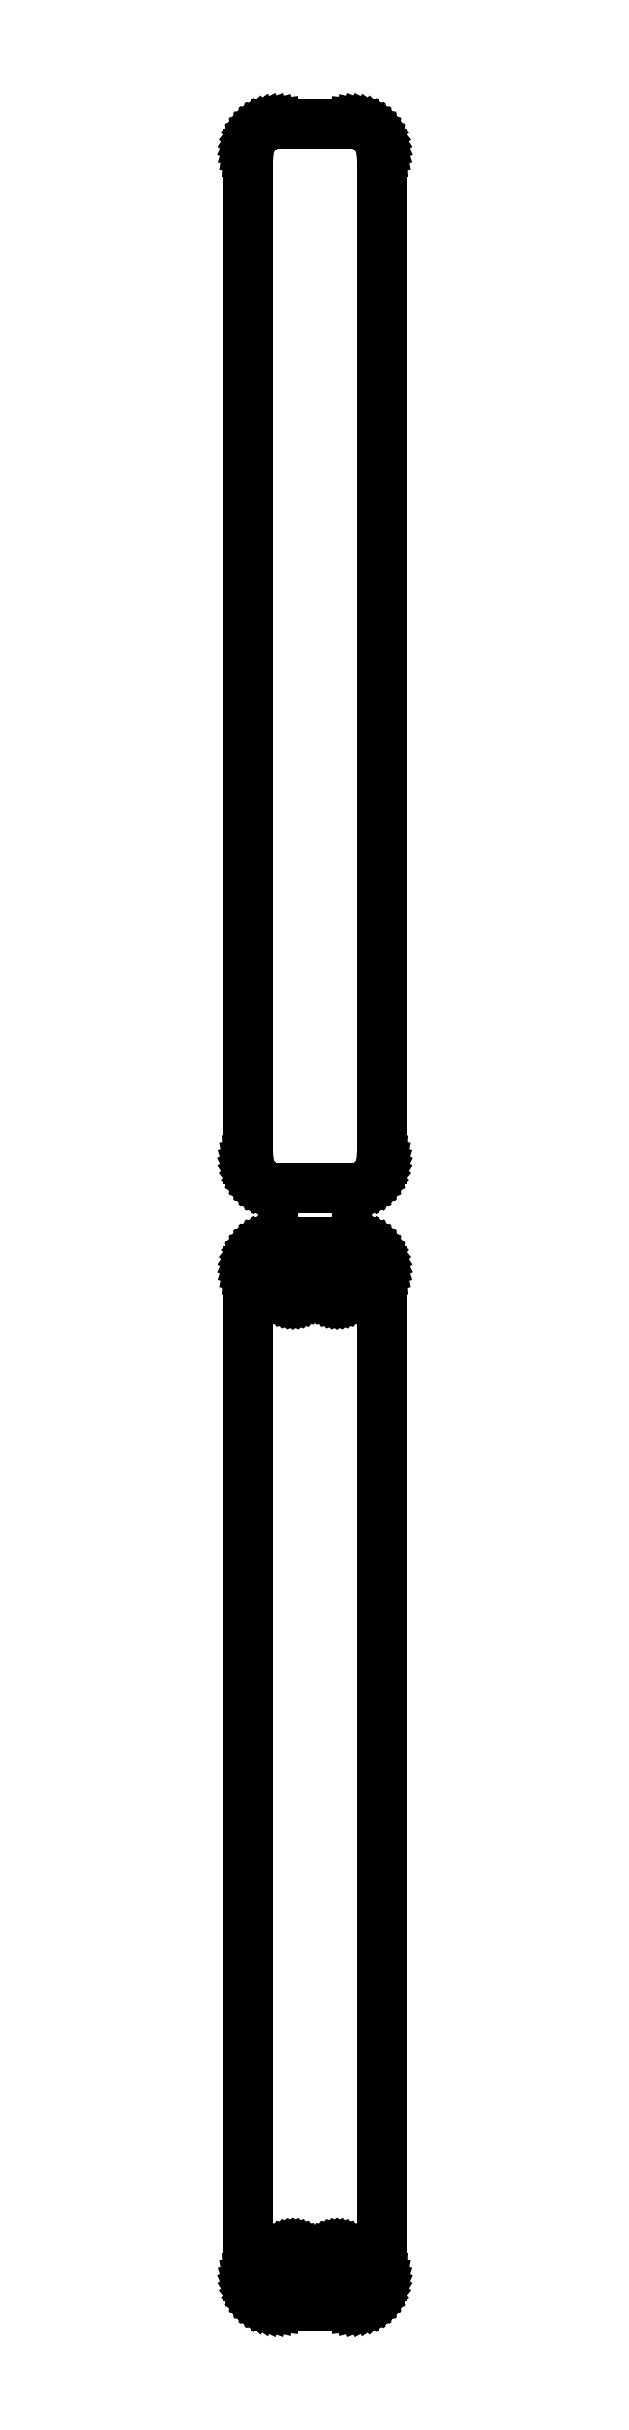
<metadata>
{"format":"dxf","ext":"dxf","renderer":"ezdxf+matplotlib","layout":"modelspace","background":"white","min_lineweight":24,"dpi":150}
</metadata>
<code>
0
SECTION
2
ENTITIES
0
LINE
8
0
10
7.187
20
288.1
11
7.795
21
288.2
0
LINE
8
0
10
7.795
20
288.2
11
8.379
21
288.5
0
LINE
8
0
10
8.379
20
288.5
11
8.929
21
288.8
0
LINE
8
0
10
8.929
20
288.8
11
9.437
21
289.1
0
LINE
8
0
10
9.437
20
289.1
11
9.895
21
289.6
0
LINE
8
0
10
9.895
20
289.6
11
10.3
21
290.1
0
LINE
8
0
10
10.3
20
290.1
11
10.63
21
290.6
0
LINE
8
0
10
10.63
20
290.6
11
10.9
21
291.2
0
LINE
8
0
10
10.9
20
291.2
11
11.09
21
291.8
0
LINE
8
0
10
11.09
20
291.8
11
11.21
21
292.4
0
LINE
8
0
10
11.21
20
292.4
11
11.25
21
293
0
LINE
8
0
10
11.25
20
293
11
11.25
21
463
0
LINE
8
0
10
11.25
20
463
11
11.21
21
463.6
0
LINE
8
0
10
11.21
20
463.6
11
11.09
21
464.2
0
LINE
8
0
10
11.09
20
464.2
11
10.9
21
464.8
0
LINE
8
0
10
10.9
20
464.8
11
10.63
21
465.4
0
LINE
8
0
10
10.63
20
465.4
11
10.3
21
465.9
0
LINE
8
0
10
10.3
20
465.9
11
9.895
21
466.4
0
LINE
8
0
10
9.895
20
466.4
11
9.437
21
466.9
0
LINE
8
0
10
9.437
20
466.9
11
8.929
21
467.2
0
LINE
8
0
10
8.929
20
467.2
11
8.379
21
467.5
0
LINE
8
0
10
8.379
20
467.5
11
7.795
21
467.8
0
LINE
8
0
10
7.795
20
467.8
11
7.187
21
467.9
0
LINE
8
0
10
7.187
20
467.9
11
6.564
21
468
0
LINE
8
0
10
6.564
20
468
11
-6.564
21
468
0
LINE
8
0
10
-6.564
20
468
11
-7.187
21
467.9
0
LINE
8
0
10
-7.187
20
467.9
11
-7.795
21
467.8
0
LINE
8
0
10
-7.795
20
467.8
11
-8.379
21
467.5
0
LINE
8
0
10
-8.379
20
467.5
11
-8.929
21
467.2
0
LINE
8
0
10
-8.929
20
467.2
11
-9.437
21
466.9
0
LINE
8
0
10
-9.437
20
466.9
11
-9.895
21
466.4
0
LINE
8
0
10
-9.895
20
466.4
11
-10.3
21
465.9
0
LINE
8
0
10
-10.3
20
465.9
11
-10.63
21
465.4
0
LINE
8
0
10
-10.63
20
465.4
11
-10.9
21
464.8
0
LINE
8
0
10
-10.9
20
464.8
11
-11.09
21
464.2
0
LINE
8
0
10
-11.09
20
464.2
11
-11.21
21
463.6
0
LINE
8
0
10
-11.21
20
463.6
11
-11.25
21
463
0
LINE
8
0
10
-11.25
20
463
11
-11.25
21
293
0
LINE
8
0
10
-11.25
20
293
11
-11.21
21
292.4
0
LINE
8
0
10
-11.21
20
292.4
11
-11.09
21
291.8
0
LINE
8
0
10
-11.09
20
291.8
11
-10.9
21
291.2
0
LINE
8
0
10
-10.9
20
291.2
11
-10.63
21
290.6
0
LINE
8
0
10
-10.63
20
290.6
11
-10.3
21
290.1
0
LINE
8
0
10
-10.3
20
290.1
11
-9.895
21
289.6
0
LINE
8
0
10
-9.895
20
289.6
11
-9.437
21
289.1
0
LINE
8
0
10
-9.437
20
289.1
11
-8.929
21
288.8
0
LINE
8
0
10
-8.929
20
288.8
11
-8.379
21
288.5
0
LINE
8
0
10
-8.379
20
288.5
11
-7.795
21
288.2
0
LINE
8
0
10
-7.795
20
288.2
11
-7.187
21
288.1
0
LINE
8
0
10
-7.187
20
288.1
11
-6.564
21
288
0
LINE
8
0
10
-6.564
20
288
11
6.564
21
288
0
LINE
8
0
10
6.564
20
288
11
7.187
21
288.1
0
LINE
8
0
10
7.187
20
99.09
11
7.795
21
99.24
0
LINE
8
0
10
7.795
20
99.24
11
8.379
21
99.48
0
LINE
8
0
10
8.379
20
99.48
11
8.929
21
99.78
0
LINE
8
0
10
8.929
20
99.78
11
9.437
21
100.1
0
LINE
8
0
10
9.437
20
100.1
11
9.895
21
100.6
0
LINE
8
0
10
9.895
20
100.6
11
10.3
21
101.1
0
LINE
8
0
10
10.3
20
101.1
11
10.63
21
101.6
0
LINE
8
0
10
10.63
20
101.6
11
10.9
21
102.2
0
LINE
8
0
10
10.9
20
102.2
11
11.09
21
102.8
0
LINE
8
0
10
11.09
20
102.8
11
11.21
21
103.4
0
LINE
8
0
10
11.21
20
103.4
11
11.25
21
104
0
LINE
8
0
10
11.25
20
104
11
11.25
21
274
0
LINE
8
0
10
11.25
20
274
11
11.21
21
274.6
0
LINE
8
0
10
11.21
20
274.6
11
11.09
21
275.2
0
LINE
8
0
10
11.09
20
275.2
11
10.9
21
275.8
0
LINE
8
0
10
10.9
20
275.8
11
10.63
21
276.4
0
LINE
8
0
10
10.63
20
276.4
11
10.3
21
276.9
0
LINE
8
0
10
10.3
20
276.9
11
9.895
21
277.4
0
LINE
8
0
10
9.895
20
277.4
11
9.437
21
277.9
0
LINE
8
0
10
9.437
20
277.9
11
8.929
21
278.2
0
LINE
8
0
10
8.929
20
278.2
11
8.379
21
278.5
0
LINE
8
0
10
8.379
20
278.5
11
7.795
21
278.8
0
LINE
8
0
10
7.795
20
278.8
11
7.187
21
278.9
0
LINE
8
0
10
7.187
20
278.9
11
6.564
21
279
0
LINE
8
0
10
6.564
20
279
11
-6.564
21
279
0
LINE
8
0
10
-6.564
20
279
11
-7.187
21
278.9
0
LINE
8
0
10
-7.187
20
278.9
11
-7.795
21
278.8
0
LINE
8
0
10
-7.795
20
278.8
11
-8.379
21
278.5
0
LINE
8
0
10
-8.379
20
278.5
11
-8.929
21
278.2
0
LINE
8
0
10
-8.929
20
278.2
11
-9.437
21
277.9
0
LINE
8
0
10
-9.437
20
277.9
11
-9.895
21
277.4
0
LINE
8
0
10
-9.895
20
277.4
11
-10.3
21
276.9
0
LINE
8
0
10
-10.3
20
276.9
11
-10.63
21
276.4
0
LINE
8
0
10
-10.63
20
276.4
11
-10.9
21
275.8
0
LINE
8
0
10
-10.9
20
275.8
11
-11.09
21
275.2
0
LINE
8
0
10
-11.09
20
275.2
11
-11.21
21
274.6
0
LINE
8
0
10
-11.21
20
274.6
11
-11.25
21
274
0
LINE
8
0
10
-11.25
20
274
11
-11.25
21
104
0
LINE
8
0
10
-11.25
20
104
11
-11.21
21
103.4
0
LINE
8
0
10
-11.21
20
103.4
11
-11.09
21
102.8
0
LINE
8
0
10
-11.09
20
102.8
11
-10.9
21
102.2
0
LINE
8
0
10
-10.9
20
102.2
11
-10.63
21
101.6
0
LINE
8
0
10
-10.63
20
101.6
11
-10.3
21
101.1
0
LINE
8
0
10
-10.3
20
101.1
11
-9.895
21
100.6
0
LINE
8
0
10
-9.895
20
100.6
11
-9.437
21
100.1
0
LINE
8
0
10
-9.437
20
100.1
11
-8.929
21
99.78
0
LINE
8
0
10
-8.929
20
99.78
11
-8.379
21
99.48
0
LINE
8
0
10
-8.379
20
99.48
11
-7.795
21
99.24
0
LINE
8
0
10
-7.795
20
99.24
11
-7.187
21
99.09
0
LINE
8
0
10
-7.187
20
99.09
11
-6.564
21
99.01
0
LINE
8
0
10
-6.564
20
99.01
11
6.564
21
99.01
0
LINE
8
0
10
6.564
20
99.01
11
7.187
21
99.09
0
LINE
8
0
10
3.637
20
269.7
11
3.413
21
269.7
0
LINE
8
0
10
3.413
20
269.7
11
3.194
21
269.8
0
LINE
8
0
10
3.194
20
269.8
11
2.984
21
269.9
0
LINE
8
0
10
2.984
20
269.9
11
2.786
21
270
0
LINE
8
0
10
2.786
20
270
11
2.603
21
270.1
0
LINE
8
0
10
2.603
20
270.1
11
2.438
21
270.3
0
LINE
8
0
10
2.438
20
270.3
11
2.294
21
270.4
0
LINE
8
0
10
2.294
20
270.4
11
2.173
21
270.6
0
LINE
8
0
10
2.173
20
270.6
11
2.076
21
270.8
0
LINE
8
0
10
2.076
20
270.8
11
2.007
21
271.1
0
LINE
8
0
10
2.007
20
271.1
11
1.964
21
271.3
0
LINE
8
0
10
1.964
20
271.3
11
1.95
21
271.5
0
LINE
8
0
10
1.95
20
271.5
11
1.964
21
271.7
0
LINE
8
0
10
1.964
20
271.7
11
2.007
21
271.9
0
LINE
8
0
10
2.007
20
271.9
11
2.076
21
272.2
0
LINE
8
0
10
2.076
20
272.2
11
2.173
21
272.4
0
LINE
8
0
10
2.173
20
272.4
11
2.294
21
272.6
0
LINE
8
0
10
2.294
20
272.6
11
2.438
21
272.7
0
LINE
8
0
10
2.438
20
272.7
11
2.603
21
272.9
0
LINE
8
0
10
2.603
20
272.9
11
2.786
21
273
0
LINE
8
0
10
2.786
20
273
11
2.984
21
273.1
0
LINE
8
0
10
2.984
20
273.1
11
3.194
21
273.2
0
LINE
8
0
10
3.194
20
273.2
11
3.413
21
273.3
0
LINE
8
0
10
3.413
20
273.3
11
3.637
21
273.3
0
LINE
8
0
10
3.637
20
273.3
11
3.863
21
273.3
0
LINE
8
0
10
3.863
20
273.3
11
4.087
21
273.3
0
LINE
8
0
10
4.087
20
273.3
11
4.306
21
273.2
0
LINE
8
0
10
4.306
20
273.2
11
4.516
21
273.1
0
LINE
8
0
10
4.516
20
273.1
11
4.714
21
273
0
LINE
8
0
10
4.714
20
273
11
4.897
21
272.9
0
LINE
8
0
10
4.897
20
272.9
11
5.062
21
272.7
0
LINE
8
0
10
5.062
20
272.7
11
5.206
21
272.6
0
LINE
8
0
10
5.206
20
272.6
11
5.327
21
272.4
0
LINE
8
0
10
5.327
20
272.4
11
5.424
21
272.2
0
LINE
8
0
10
5.424
20
272.2
11
5.493
21
271.9
0
LINE
8
0
10
5.493
20
271.9
11
5.536
21
271.7
0
LINE
8
0
10
5.536
20
271.7
11
5.55
21
271.5
0
LINE
8
0
10
5.55
20
271.5
11
5.536
21
271.3
0
LINE
8
0
10
5.536
20
271.3
11
5.493
21
271.1
0
LINE
8
0
10
5.493
20
271.1
11
5.424
21
270.8
0
LINE
8
0
10
5.424
20
270.8
11
5.327
21
270.6
0
LINE
8
0
10
5.327
20
270.6
11
5.206
21
270.4
0
LINE
8
0
10
5.206
20
270.4
11
5.062
21
270.3
0
LINE
8
0
10
5.062
20
270.3
11
4.897
21
270.1
0
LINE
8
0
10
4.897
20
270.1
11
4.714
21
270
0
LINE
8
0
10
4.714
20
270
11
4.516
21
269.9
0
LINE
8
0
10
4.516
20
269.9
11
4.306
21
269.8
0
LINE
8
0
10
4.306
20
269.8
11
4.087
21
269.7
0
LINE
8
0
10
4.087
20
269.7
11
3.863
21
269.7
0
LINE
8
0
10
3.863
20
269.7
11
3.637
21
269.7
0
LINE
8
0
10
-3.863
20
269.7
11
-4.087
21
269.7
0
LINE
8
0
10
-4.087
20
269.7
11
-4.306
21
269.8
0
LINE
8
0
10
-4.306
20
269.8
11
-4.516
21
269.9
0
LINE
8
0
10
-4.516
20
269.9
11
-4.714
21
270
0
LINE
8
0
10
-4.714
20
270
11
-4.897
21
270.1
0
LINE
8
0
10
-4.897
20
270.1
11
-5.062
21
270.3
0
LINE
8
0
10
-5.062
20
270.3
11
-5.206
21
270.4
0
LINE
8
0
10
-5.206
20
270.4
11
-5.327
21
270.6
0
LINE
8
0
10
-5.327
20
270.6
11
-5.424
21
270.8
0
LINE
8
0
10
-5.424
20
270.8
11
-5.493
21
271.1
0
LINE
8
0
10
-5.493
20
271.1
11
-5.536
21
271.3
0
LINE
8
0
10
-5.536
20
271.3
11
-5.55
21
271.5
0
LINE
8
0
10
-5.55
20
271.5
11
-5.536
21
271.7
0
LINE
8
0
10
-5.536
20
271.7
11
-5.493
21
271.9
0
LINE
8
0
10
-5.493
20
271.9
11
-5.424
21
272.2
0
LINE
8
0
10
-5.424
20
272.2
11
-5.327
21
272.4
0
LINE
8
0
10
-5.327
20
272.4
11
-5.206
21
272.6
0
LINE
8
0
10
-5.206
20
272.6
11
-5.062
21
272.7
0
LINE
8
0
10
-5.062
20
272.7
11
-4.897
21
272.9
0
LINE
8
0
10
-4.897
20
272.9
11
-4.714
21
273
0
LINE
8
0
10
-4.714
20
273
11
-4.516
21
273.1
0
LINE
8
0
10
-4.516
20
273.1
11
-4.306
21
273.2
0
LINE
8
0
10
-4.306
20
273.2
11
-4.087
21
273.3
0
LINE
8
0
10
-4.087
20
273.3
11
-3.863
21
273.3
0
LINE
8
0
10
-3.863
20
273.3
11
-3.637
21
273.3
0
LINE
8
0
10
-3.637
20
273.3
11
-3.413
21
273.3
0
LINE
8
0
10
-3.413
20
273.3
11
-3.194
21
273.2
0
LINE
8
0
10
-3.194
20
273.2
11
-2.984
21
273.1
0
LINE
8
0
10
-2.984
20
273.1
11
-2.786
21
273
0
LINE
8
0
10
-2.786
20
273
11
-2.603
21
272.9
0
LINE
8
0
10
-2.603
20
272.9
11
-2.438
21
272.7
0
LINE
8
0
10
-2.438
20
272.7
11
-2.294
21
272.6
0
LINE
8
0
10
-2.294
20
272.6
11
-2.173
21
272.4
0
LINE
8
0
10
-2.173
20
272.4
11
-2.076
21
272.2
0
LINE
8
0
10
-2.076
20
272.2
11
-2.007
21
271.9
0
LINE
8
0
10
-2.007
20
271.9
11
-1.964
21
271.7
0
LINE
8
0
10
-1.964
20
271.7
11
-1.95
21
271.5
0
LINE
8
0
10
-1.95
20
271.5
11
-1.964
21
271.3
0
LINE
8
0
10
-1.964
20
271.3
11
-2.007
21
271.1
0
LINE
8
0
10
-2.007
20
271.1
11
-2.076
21
270.8
0
LINE
8
0
10
-2.076
20
270.8
11
-2.173
21
270.6
0
LINE
8
0
10
-2.173
20
270.6
11
-2.294
21
270.4
0
LINE
8
0
10
-2.294
20
270.4
11
-2.438
21
270.3
0
LINE
8
0
10
-2.438
20
270.3
11
-2.603
21
270.1
0
LINE
8
0
10
-2.603
20
270.1
11
-2.786
21
270
0
LINE
8
0
10
-2.786
20
270
11
-2.984
21
269.9
0
LINE
8
0
10
-2.984
20
269.9
11
-3.194
21
269.8
0
LINE
8
0
10
-3.194
20
269.8
11
-3.413
21
269.7
0
LINE
8
0
10
-3.413
20
269.7
11
-3.637
21
269.7
0
LINE
8
0
10
-3.637
20
269.7
11
-3.863
21
269.7
0
LINE
8
0
10
-3.863
20
104.7
11
-4.087
21
104.7
0
LINE
8
0
10
-4.087
20
104.7
11
-4.306
21
104.8
0
LINE
8
0
10
-4.306
20
104.8
11
-4.516
21
104.9
0
LINE
8
0
10
-4.516
20
104.9
11
-4.714
21
105
0
LINE
8
0
10
-4.714
20
105
11
-4.897
21
105.1
0
LINE
8
0
10
-4.897
20
105.1
11
-5.062
21
105.3
0
LINE
8
0
10
-5.062
20
105.3
11
-5.206
21
105.4
0
LINE
8
0
10
-5.206
20
105.4
11
-5.327
21
105.6
0
LINE
8
0
10
-5.327
20
105.6
11
-5.424
21
105.8
0
LINE
8
0
10
-5.424
20
105.8
11
-5.493
21
106.1
0
LINE
8
0
10
-5.493
20
106.1
11
-5.536
21
106.3
0
LINE
8
0
10
-5.536
20
106.3
11
-5.55
21
106.5
0
LINE
8
0
10
-5.55
20
106.5
11
-5.536
21
106.7
0
LINE
8
0
10
-5.536
20
106.7
11
-5.493
21
106.9
0
LINE
8
0
10
-5.493
20
106.9
11
-5.424
21
107.2
0
LINE
8
0
10
-5.424
20
107.2
11
-5.327
21
107.4
0
LINE
8
0
10
-5.327
20
107.4
11
-5.206
21
107.6
0
LINE
8
0
10
-5.206
20
107.6
11
-5.062
21
107.7
0
LINE
8
0
10
-5.062
20
107.7
11
-4.897
21
107.9
0
LINE
8
0
10
-4.897
20
107.9
11
-4.714
21
108
0
LINE
8
0
10
-4.714
20
108
11
-4.516
21
108.1
0
LINE
8
0
10
-4.516
20
108.1
11
-4.306
21
108.2
0
LINE
8
0
10
-4.306
20
108.2
11
-4.087
21
108.3
0
LINE
8
0
10
-4.087
20
108.3
11
-3.863
21
108.3
0
LINE
8
0
10
-3.863
20
108.3
11
-3.637
21
108.3
0
LINE
8
0
10
-3.637
20
108.3
11
-3.413
21
108.3
0
LINE
8
0
10
-3.413
20
108.3
11
-3.194
21
108.2
0
LINE
8
0
10
-3.194
20
108.2
11
-2.984
21
108.1
0
LINE
8
0
10
-2.984
20
108.1
11
-2.786
21
108
0
LINE
8
0
10
-2.786
20
108
11
-2.603
21
107.9
0
LINE
8
0
10
-2.603
20
107.9
11
-2.438
21
107.7
0
LINE
8
0
10
-2.438
20
107.7
11
-2.294
21
107.6
0
LINE
8
0
10
-2.294
20
107.6
11
-2.173
21
107.4
0
LINE
8
0
10
-2.173
20
107.4
11
-2.076
21
107.2
0
LINE
8
0
10
-2.076
20
107.2
11
-2.007
21
106.9
0
LINE
8
0
10
-2.007
20
106.9
11
-1.964
21
106.7
0
LINE
8
0
10
-1.964
20
106.7
11
-1.95
21
106.5
0
LINE
8
0
10
-1.95
20
106.5
11
-1.964
21
106.3
0
LINE
8
0
10
-1.964
20
106.3
11
-2.007
21
106.1
0
LINE
8
0
10
-2.007
20
106.1
11
-2.076
21
105.8
0
LINE
8
0
10
-2.076
20
105.8
11
-2.173
21
105.6
0
LINE
8
0
10
-2.173
20
105.6
11
-2.294
21
105.4
0
LINE
8
0
10
-2.294
20
105.4
11
-2.438
21
105.3
0
LINE
8
0
10
-2.438
20
105.3
11
-2.603
21
105.1
0
LINE
8
0
10
-2.603
20
105.1
11
-2.786
21
105
0
LINE
8
0
10
-2.786
20
105
11
-2.984
21
104.9
0
LINE
8
0
10
-2.984
20
104.9
11
-3.194
21
104.8
0
LINE
8
0
10
-3.194
20
104.8
11
-3.413
21
104.7
0
LINE
8
0
10
-3.413
20
104.7
11
-3.637
21
104.7
0
LINE
8
0
10
-3.637
20
104.7
11
-3.863
21
104.7
0
LINE
8
0
10
3.637
20
104.7
11
3.413
21
104.7
0
LINE
8
0
10
3.413
20
104.7
11
3.194
21
104.8
0
LINE
8
0
10
3.194
20
104.8
11
2.984
21
104.9
0
LINE
8
0
10
2.984
20
104.9
11
2.786
21
105
0
LINE
8
0
10
2.786
20
105
11
2.603
21
105.1
0
LINE
8
0
10
2.603
20
105.1
11
2.438
21
105.3
0
LINE
8
0
10
2.438
20
105.3
11
2.294
21
105.4
0
LINE
8
0
10
2.294
20
105.4
11
2.173
21
105.6
0
LINE
8
0
10
2.173
20
105.6
11
2.076
21
105.8
0
LINE
8
0
10
2.076
20
105.8
11
2.007
21
106.1
0
LINE
8
0
10
2.007
20
106.1
11
1.964
21
106.3
0
LINE
8
0
10
1.964
20
106.3
11
1.95
21
106.5
0
LINE
8
0
10
1.95
20
106.5
11
1.964
21
106.7
0
LINE
8
0
10
1.964
20
106.7
11
2.007
21
106.9
0
LINE
8
0
10
2.007
20
106.9
11
2.076
21
107.2
0
LINE
8
0
10
2.076
20
107.2
11
2.173
21
107.4
0
LINE
8
0
10
2.173
20
107.4
11
2.294
21
107.6
0
LINE
8
0
10
2.294
20
107.6
11
2.438
21
107.7
0
LINE
8
0
10
2.438
20
107.7
11
2.603
21
107.9
0
LINE
8
0
10
2.603
20
107.9
11
2.786
21
108
0
LINE
8
0
10
2.786
20
108
11
2.984
21
108.1
0
LINE
8
0
10
2.984
20
108.1
11
3.194
21
108.2
0
LINE
8
0
10
3.194
20
108.2
11
3.413
21
108.3
0
LINE
8
0
10
3.413
20
108.3
11
3.637
21
108.3
0
LINE
8
0
10
3.637
20
108.3
11
3.863
21
108.3
0
LINE
8
0
10
3.863
20
108.3
11
4.087
21
108.3
0
LINE
8
0
10
4.087
20
108.3
11
4.306
21
108.2
0
LINE
8
0
10
4.306
20
108.2
11
4.516
21
108.1
0
LINE
8
0
10
4.516
20
108.1
11
4.714
21
108
0
LINE
8
0
10
4.714
20
108
11
4.897
21
107.9
0
LINE
8
0
10
4.897
20
107.9
11
5.062
21
107.7
0
LINE
8
0
10
5.062
20
107.7
11
5.206
21
107.6
0
LINE
8
0
10
5.206
20
107.6
11
5.327
21
107.4
0
LINE
8
0
10
5.327
20
107.4
11
5.424
21
107.2
0
LINE
8
0
10
5.424
20
107.2
11
5.493
21
106.9
0
LINE
8
0
10
5.493
20
106.9
11
5.536
21
106.7
0
LINE
8
0
10
5.536
20
106.7
11
5.55
21
106.5
0
LINE
8
0
10
5.55
20
106.5
11
5.536
21
106.3
0
LINE
8
0
10
5.536
20
106.3
11
5.493
21
106.1
0
LINE
8
0
10
5.493
20
106.1
11
5.424
21
105.8
0
LINE
8
0
10
5.424
20
105.8
11
5.327
21
105.6
0
LINE
8
0
10
5.327
20
105.6
11
5.206
21
105.4
0
LINE
8
0
10
5.206
20
105.4
11
5.062
21
105.3
0
LINE
8
0
10
5.062
20
105.3
11
4.897
21
105.1
0
LINE
8
0
10
4.897
20
105.1
11
4.714
21
105
0
LINE
8
0
10
4.714
20
105
11
4.516
21
104.9
0
LINE
8
0
10
4.516
20
104.9
11
4.306
21
104.8
0
LINE
8
0
10
4.306
20
104.8
11
4.087
21
104.7
0
LINE
8
0
10
4.087
20
104.7
11
3.863
21
104.7
0
LINE
8
0
10
3.863
20
104.7
11
3.637
21
104.7
0
ENDSEC
0
EOF

</code>
